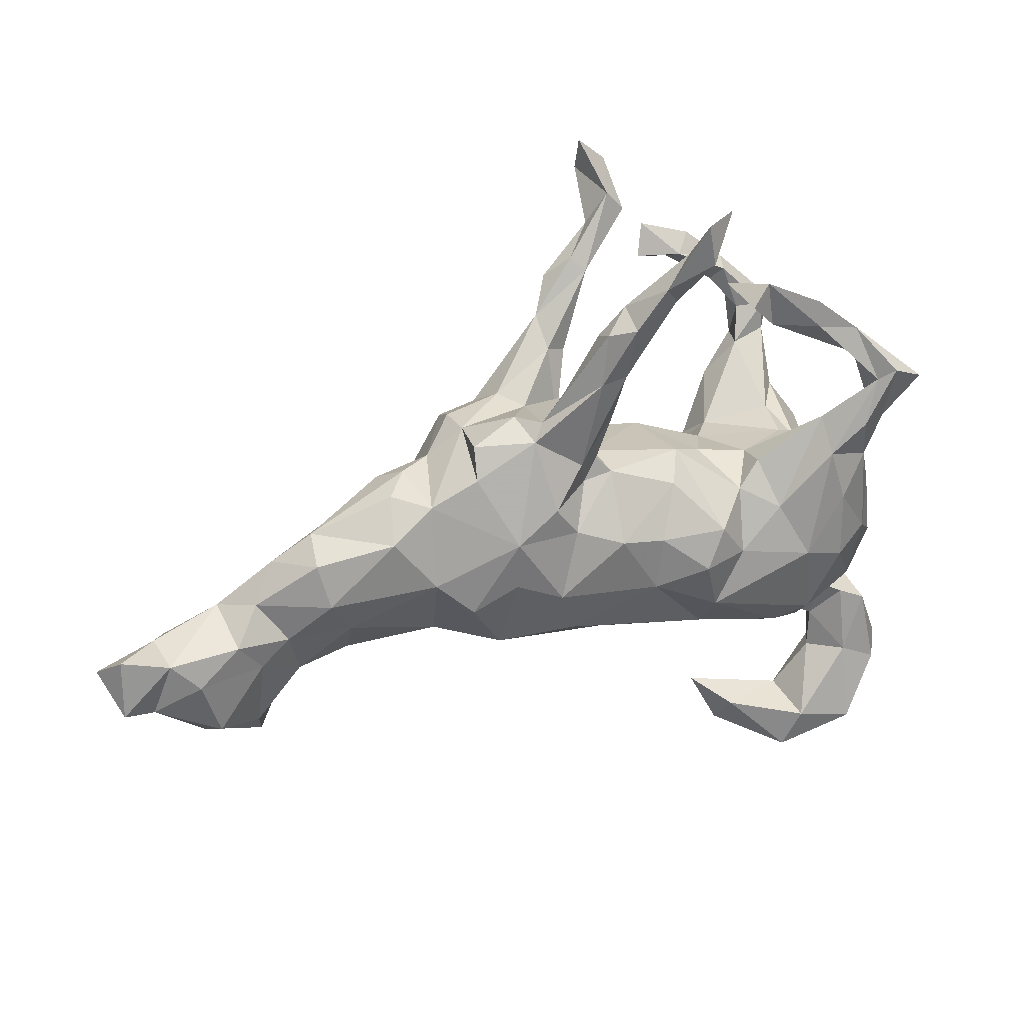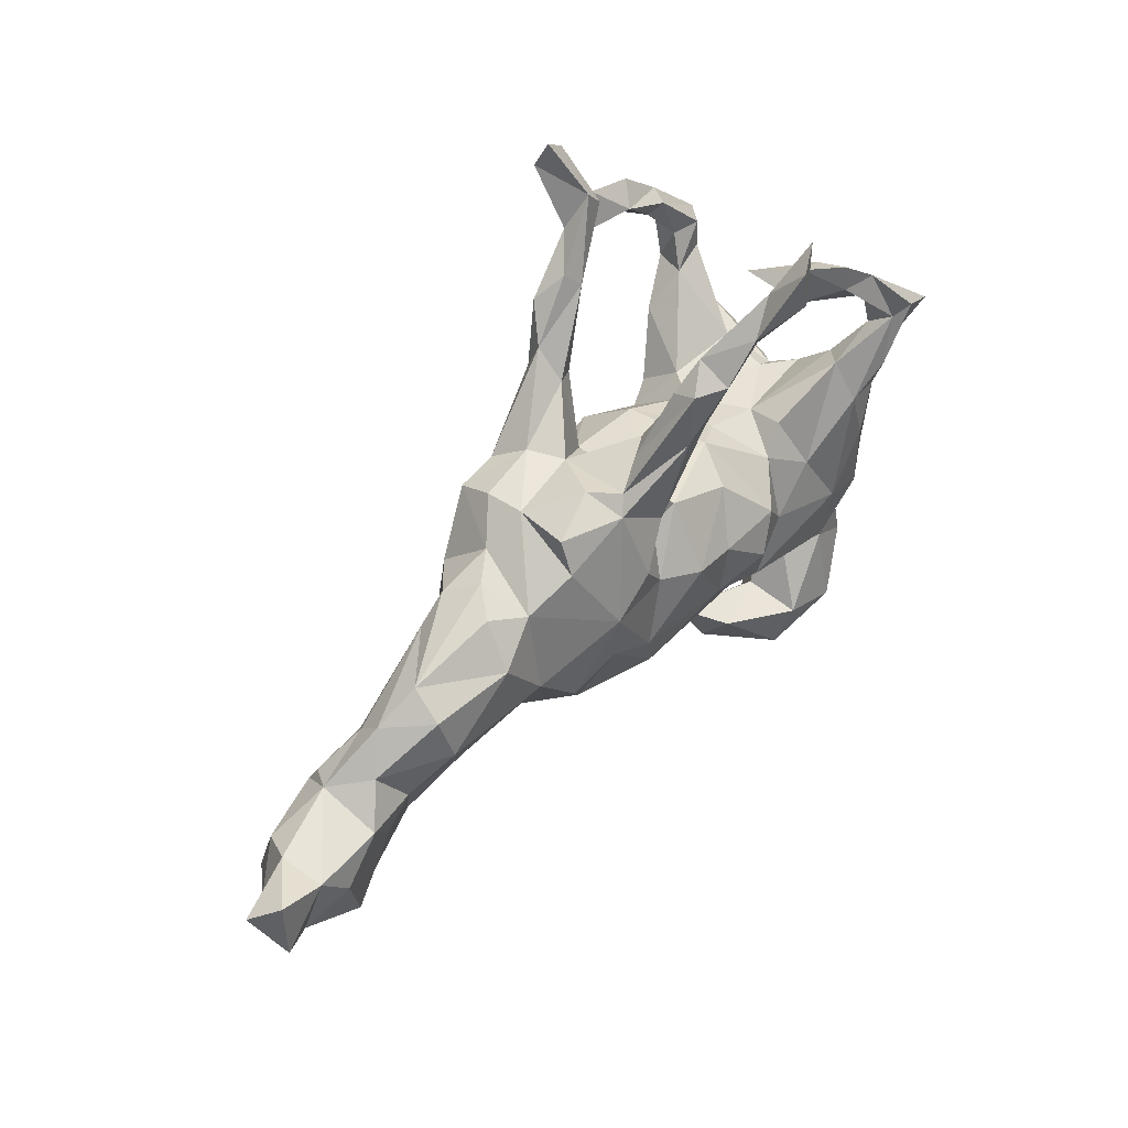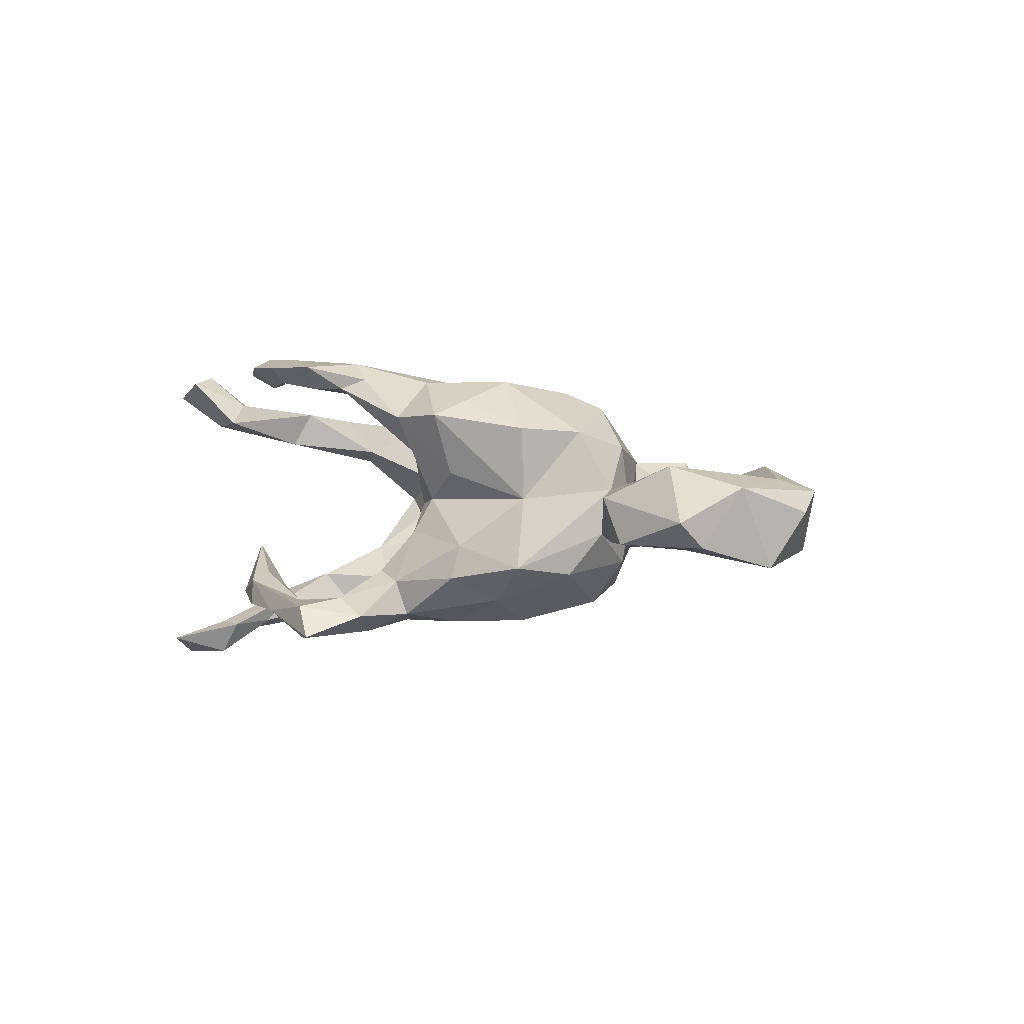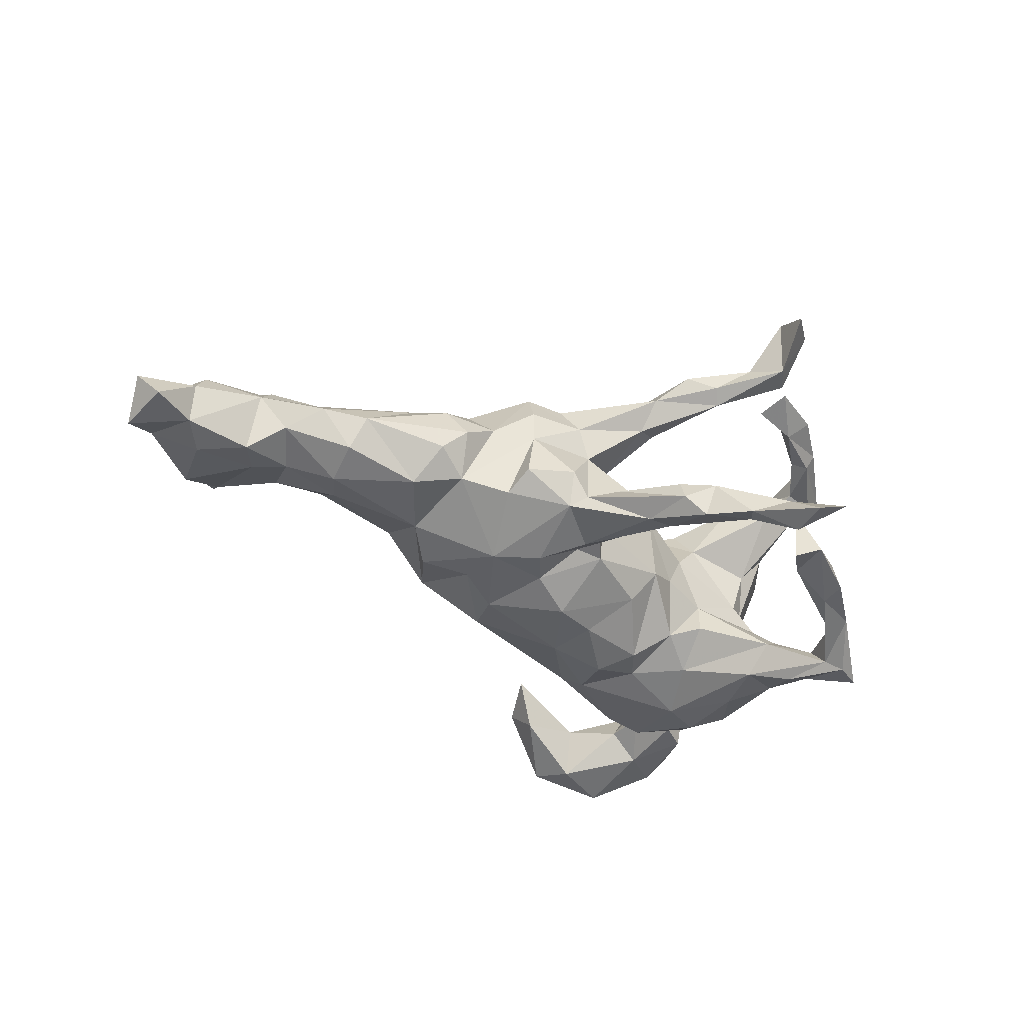
<metadata>
{"format":"obj","ext":"obj","renderer":"f3d","projection":"perspective","resolution":1024,"background":"white","views":[{"elev":25.4,"azim":155.7,"up":"+Y"},{"elev":44.4,"azim":128.9,"up":"+Y"},{"elev":-0.7,"azim":-80.5,"up":"+Z"},{"elev":-42.8,"azim":140.4,"up":"+Z"}]}
</metadata>
<code>
v 0.8965 -0.09874 -0.02189
v 0.8695 -0.1607 -0.07223
v 0.8682 -0.06775 -0.06762
v 0.796 -0.0775 0.00262
v 0.8165 -0.1754 -0.05115
v 0.8698 -0.148 0.003746
v 0.8187 -0.1617 0.02905
v 0.7105 -0.2302 -0.05659
v 0.7444 -0.1386 -0.07341
v 0.7896 -0.09395 -0.0651
v 0.6821 -0.04872 0.02705
v 0.656 -0.09201 0.08341
v 0.699 -0.2701 0.05983
v 0.7585 -0.1984 0.09398
v 0.7678 -0.09752 0.05436
v 0.6774 -0.08612 -0.06521
v 0.7267 -0.2482 -0.01537
v 0.6343 -0.1351 -0.04981
v 0.6511 -0.06638 0.06889
v 0.6344 -0.03309 -0.03104
v 0.6343 -0.2523 -0.01321
v 0.5436 0.03544 -0.07393
v 0.5967 0.02567 -0.004865
v 0.5868 -0.01287 0.03741
v 0.5272 -0.03344 -0.08872
v 0.6232 -0.2857 0.01286
v 0.5499 -0.07344 0.07836
v 0.5632 -0.1676 -0.02126
v 0.4407 0.07703 0.04613
v 0.6456 -0.254 0.1
v 0.5876 -0.09633 -0.04887
v 0.5879 -0.2514 0.04509
v 0.5351 0.07108 -0.02447
v 0.5648 -0.1564 0.09932
v 0.4798 -0.05188 0.06253
v 0.4851 -0.09193 -0.06122
v 0.3972 0.1177 0.04121
v 0.5451 -0.2129 0.05799
v 0.4225 0.06082 -0.1017
v 0.4081 0.124 -0.05303
v 0.3819 0.02194 0.07227
v 0.3699 0.1444 -0.009855
v 0.4232 -0.1671 0.03993
v 0.3492 0.1041 -0.08099
v 0.3117 0.1455 0.02997
v 0.4488 -0.1532 0.04939
v 0.4731 -0.1572 -0.00296
v 0.2279 0.04463 -0.1546
v 0.2579 0.1936 0.007575
v 0.2799 0.1487 -0.1053
v 0.3516 -0.02625 -0.104
v 0.326 -0.1445 -0.02267
v 0.3481 -0.06927 0.06111
v 0.2745 0.1975 -0.08069
v 0.3169 0.07839 0.1096
v 0.2912 -0.0632 0.1056
v 0.2478 0.1682 0.1297
v 0.2581 0.1937 0.06964
v 0.2637 -0.1311 0.06668
v 0.1872 0.2066 -0.1242
v 0.3156 -0.1417 0.01935
v 0.2955 -0.07508 -0.1245
v 0.1967 0.2303 -0.06438
v 0.2076 0.005631 0.1474
v 0.169 0.2331 -0.1109
v 0.1869 0.1862 0.1239
v 0.1669 0.2153 0.07168
v 0.08243 0.3858 -0.1675
v 0.1619 0.09452 -0.1557
v 0.09045 0.3045 -0.1673
v 0.226 -0.03411 -0.1436
v 0.1807 0.09496 0.158
v 0.2302 -0.1638 -0.07939
v 0.07009 0.2542 -0.06839
v 0.1257 0.2711 -0.09901
v 0.08054 0.3742 -0.1295
v 0.04849 0.3998 -0.1998
v 0.07077 0.3205 0.1268
v 0.1111 0.1594 -0.1384
v 0.122 -0.1345 -0.135
v 0.1219 0.04569 -0.1483
v 0.1408 0.2075 0.01869
v 0.09577 0.1829 -0.01277
v 0.004054 0.4648 -0.2125
v 0.04741 0.3105 -0.1638
v 0.0669 0.2735 0.08594
v 0.0435 0.4225 -0.146
v 0.04101 0.3476 -0.1174
v 0.04768 0.2354 -0.1236
v 0.072 0.1869 -0.06187
v 0.07011 0.1527 -0.1069
v 0.09215 0.1165 -0.1097
v 0.07769 0.1759 0.1396
v -0.04141 0.5733 -0.2555
v 0.08778 0.09748 0.1106
v 0.06757 0.273 0.1499
v 0.1499 -0.06543 -0.1526
v -0.0191 0.439 -0.1993
v -0.03792 0.5144 -0.2005
v -0.006812 0.4092 -0.1612
v -0.01542 0.3921 0.1137
v 0.0412 0.3765 0.1596
v -0.0542 0.5101 -0.2531
v 0.1545 -0.1022 0.1096
v 0.06537 0.1589 0.05307
v 0.02245 0.3014 0.155
v 0.1219 -0.01275 0.1352
v 0.03068 0.2626 0.1012
v 0.2042 -0.1782 0.01698
v -0.06867 0.4822 -0.2053
v -0.09453 0.5842 -0.2287
v 0.06819 0.03221 0.1527
v -0.0397 0.5919 0.1965
v 0.1176 -0.1574 0.07513
v 0.004437 0.4109 0.1321
v -0.04909 0.5349 0.2311
v -0.01299 0.3627 0.1656
v -0.06744 0.511 0.1434
v 0.04698 0.128 0.07854
v 0.04159 -0.1814 -0.07154
v -0.03926 0.4565 0.1665
v 0.0501 0.141 -0.05246
v -0.01914 -0.07669 -0.162
v 0.04816 0.02132 -0.1721
v -0.09969 0.4785 0.1477
v 0.04872 -0.06279 0.1618
v -0.08475 0.4651 0.1791
v -0.0965 0.549 0.2173
v 0.04547 0.1272 -0.1139
v -0.02598 0.01049 -0.1688
v 0.04609 -0.1955 0.02462
v -0.07999 0.06563 0.1585
v -0.1877 0.3861 -0.1518
v -0.09909 0.1119 0.08112
v -0.06581 0.08855 -0.1256
v -0.1024 0.118 -0.06227
v -0.1059 -0.0525 -0.1831
v -0.1377 -0.1941 -0.1026
v -0.163 0.3667 0.2087
v -0.06796 -0.01162 0.1918
v -0.1757 0.4204 0.2233
v -0.1601 0.09661 -0.03397
v -0.06539 -0.1972 0.07653
v -0.1868 0.401 -0.06407
v -0.2358 0.3446 -0.1317
v -0.2753 0.3621 -0.1084
v 0.01025 -0.1512 0.1256
v -0.219 0.42 -0.1416
v -0.1293 -0.09662 0.1792
v -0.1961 0.05294 -0.12
v -0.2392 0.3636 0.1969
v -0.1407 0.007904 -0.1693
v -0.1881 -0.04883 -0.1538
v -0.2316 0.3508 0.233
v -0.1509 -0.2037 0.1094
v -0.3054 0.383 -0.1605
v -0.2345 0.09433 -0.1092
v -0.285 0.3866 -0.1223
v -0.2037 0.01114 0.151
v -0.1408 -0.1396 -0.1502
v -0.3359 0.3397 0.2222
v -0.2423 0.3698 0.2449
v -0.2076 0.07944 0.05139
v -0.1071 -0.2052 -0.02537
v -0.3071 0.3405 -0.1629
v -0.3497 0.2924 0.2329
v -0.3119 0.3027 0.2149
v -0.2691 0.3907 0.2286
v -0.2555 0.02172 -0.155
v -0.1889 -0.1536 0.1537
v -0.3348 0.1691 -0.1422
v -0.3225 -0.1825 -0.1536
v -0.2475 0.07953 0.1005
v -0.2431 0.08583 -0.04992
v -0.2395 0.03877 0.1609
v -0.2196 -0.2335 -0.05876
v -0.3745 0.33 -0.1682
v -0.2747 -0.2112 -0.1245
v -0.3003 0.1312 0.1994
v -0.3001 -0.06242 -0.1817
v -0.3171 -0.1948 0.1517
v -0.2507 -0.4485 0.06153
v -0.3302 0.3235 0.1988
v -0.3463 0.1903 0.1748
v -0.3416 0.08628 0.002484
v -0.3346 0.1159 -0.183
v -0.407 0.2424 -0.1932
v -0.3823 0.2798 -0.1514
v -0.3861 0.1673 -0.1993
v -0.2494 -0.4816 0.02218
v -0.3615 0.0326 -0.1845
v -0.3796 0.1475 -0.1038
v -0.3585 0.2495 0.1959
v -0.2556 -0.4302 -0.02557
v -0.2901 -0.003042 0.1849
v -0.2186 -0.2407 0.07033
v -0.3612 0.09804 0.08223
v -0.362 0.1922 0.2243
v -0.3397 -0.2308 -0.08988
v -0.4316 0.2599 -0.2096
v -0.3414 -0.511 -0.07137
v -0.4129 0.2065 -0.1467
v -0.4321 0.2544 0.2148
v -0.2123 -0.4066 0.04838
v -0.3646 -0.07608 -0.1815
v -0.4809 0.2424 -0.2053
v -0.4111 0.1166 -0.1203
v -0.3398 -0.2438 -0.01305
v -0.4043 0.2065 0.1823
v -0.434 0.1673 -0.1744
v -0.4048 0.1006 -0.1715
v -0.3834 0.09388 -0.04257
v -0.3784 0.06555 0.008952
v -0.4481 0.2615 -0.159
v -0.3651 0.07767 0.193
v -0.3954 0.1709 0.1967
v -0.4037 0.253 0.183
v -0.4001 0.1163 0.1364
v -0.3039 -0.1369 0.1774
v -0.4528 0.01962 -0.1146
v -0.4276 0.02694 0.04787
v -0.4509 0.008046 -0.06426
v -0.4546 0.0465 0.1366
v -0.4279 -0.04775 -0.1488
v -0.4293 -0.1592 -0.1088
v -0.4149 -0.2074 -0.04714
v -0.4739 -0.08623 -0.09893
v -0.4306 0.005947 0.1581
v -0.4098 -0.2211 0.0216
v -0.3502 -0.2312 0.08901
v -0.3587 -0.4214 7e-06
v -0.3822 -0.05329 0.191
v -0.4266 -0.1741 0.1098
v -0.494 -0.2195 0.006939
v -0.4707 -0.09193 0.114
v -0.4523 -0.09178 0.006657
v -0.4091 -0.3409 -0.02576
v -0.4103 -0.274 -0.02818
v -0.3686 -0.4475 -0.08715
v -0.3863 -0.5302 0.01864
v -0.4531 -0.2253 -0.05896
v -0.4286 -0.5173 -0.01427
v -0.4379 -0.262 0.03325
v -0.4989 -0.2455 -0.06261
v -0.4598 -0.466 -0.09776
v -0.4526 -0.3563 0.03933
v -0.4596 -0.3392 -0.07105
v -0.3874 -0.4741 0.0371
v -0.5247 -0.37 -0.0684
v -0.5483 -0.3387 -0.0312
v -0.5079 -0.4274 0.02136
v -0.5171 -0.3206 0.05343
f 167 183 151
f 161 151 183
f 154 167 151
f 193 183 167
f 203 166 161
f 162 161 166
f 183 203 161
f 198 166 203
f 166 198 193
f 184 193 198
f 167 166 193
f 216 198 203
f 209 216 203
f 215 198 216
f 149 140 159
f 132 159 140
f 170 149 159
f 126 140 149
f 162 141 168
f 151 168 141
f 161 162 168
f 139 141 162
f 151 161 168
f 151 141 139
f 154 139 162
f 166 154 162
f 151 139 154
f 167 154 166
f 93 72 66
f 57 66 72
f 96 93 66
f 95 72 93
f 107 72 95
f 105 95 93
f 72 55 57
f 45 57 55
f 64 55 72
f 107 64 72
f 56 55 64
f 41 55 56
f 104 56 64
f 104 64 107
f 140 126 112
f 107 112 126
f 132 140 112
f 147 126 149
f 27 12 19
f 11 19 12
f 24 27 19
f 34 12 27
f 35 34 27
f 30 12 34
f 14 7 15
f 4 15 7
f 12 14 15
f 13 7 14
f 11 12 15
f 30 14 12
f 13 14 30
f 38 30 34
f 17 7 13
f 26 13 30
f 209 184 197
f 173 197 184
f 218 209 197
f 217 184 209
f 185 197 173
f 179 173 184
f 86 78 67
f 66 67 78
f 82 86 67
f 101 78 86
f 101 86 108
f 105 108 86
f 117 101 108
f 115 78 101
f 240 182 248
f 204 248 182
f 251 240 248
f 190 182 240
f 204 182 190
f 201 190 240
f 252 251 248
f 242 240 251
f 246 248 231
f 204 231 248
f 237 246 231
f 252 248 246
f 194 231 204
f 201 194 190
f 204 190 194
f 239 194 201
f 250 251 252
f 243 252 246
f 16 9 18
f 8 18 9
f 31 16 18
f 10 9 16
f 5 8 9
f 21 18 8
f 109 73 52
f 51 52 73
f 61 109 52
f 120 73 109
f 43 61 52
f 59 109 61
f 52 36 47
f 28 47 36
f 43 52 47
f 51 36 52
f 31 28 36
f 25 31 36
f 18 28 31
f 5 9 10
f 11 10 16
f 237 243 246
f 234 252 243
f 201 240 242
f 245 242 251
f 189 200 187
f 177 187 200
f 186 189 187
f 210 200 189
f 187 188 202
f 214 202 188
f 171 187 202
f 165 188 187
f 192 171 202
f 186 187 171
f 206 177 200
f 210 206 200
f 214 177 206
f 158 177 214
f 210 214 206
f 165 187 177
f 156 165 177
f 145 188 165
f 177 158 156
f 148 156 158
f 148 165 156
f 145 165 148
f 110 98 100
f 85 100 98
f 99 110 100
f 103 98 110
f 98 84 77
f 87 77 84
f 85 98 77
f 103 84 98
f 111 103 110
f 87 99 100
f 111 110 99
f 94 84 103
f 111 94 103
f 99 84 94
f 94 111 99
f 87 84 99
f 20 16 31
f 10 3 2
f 1 2 3
f 5 10 2
f 4 3 10
f 230 196 181
f 155 181 196
f 233 230 181
f 208 196 230
f 25 20 31
f 11 16 20
f 114 109 59
f 104 114 59
f 131 109 114
f 147 131 114
f 120 109 131
f 104 147 114
f 143 131 147
f 155 143 147
f 164 131 143
f 120 131 164
f 155 164 143
f 196 164 155
f 176 164 196
f 4 1 3
f 7 1 4
f 11 4 10
f 15 4 11
f 43 47 38
f 28 38 47
f 46 43 38
f 53 61 43
f 6 2 1
f 21 28 18
f 38 28 21
f 32 38 21
f 7 6 1
f 5 2 6
f 17 5 6
f 7 17 6
f 8 5 17
f 21 8 17
f 125 127 128
f 116 128 127
f 118 125 128
f 117 127 125
f 26 21 17
f 13 26 17
f 32 21 26
f 245 239 201
f 242 245 201
f 247 239 245
f 251 249 245
f 247 245 249
f 250 249 251
f 244 249 250
f 244 247 249
f 237 239 247
f 238 237 247
f 231 239 237
f 234 244 250
f 241 247 244
f 238 247 241
f 234 241 244
f 226 238 241
f 178 176 199
f 208 199 176
f 172 178 199
f 138 176 178
f 164 176 138
f 160 138 178
f 138 120 164
f 80 120 138
f 73 120 80
f 123 80 138
f 252 234 250
f 226 241 234
f 208 238 226
f 229 238 208
f 199 208 226
f 226 225 199
f 172 199 225
f 227 225 226
f 160 178 172
f 160 123 138
f 137 123 160
f 97 80 123
f 80 97 71
f 48 71 97
f 73 80 71
f 62 73 71
f 48 62 71
f 51 73 62
f 51 62 48
f 44 51 48
f 229 227 226
f 224 225 227
f 81 48 97
f 124 81 97
f 69 48 81
f 123 124 97
f 129 81 124
f 56 59 61
f 46 53 43
f 56 61 53
f 23 11 20
f 170 181 155
f 24 11 23
f 29 24 23
f 19 11 24
f 22 23 20
f 219 233 181
f 229 230 233
f 33 29 23
f 27 24 29
f 22 33 23
f 37 29 33
f 235 233 232
f 219 232 233
f 228 235 232
f 236 233 235
f 41 29 37
f 42 37 33
f 228 223 235
f 236 235 223
f 215 223 228
f 215 228 232
f 45 37 42
f 44 45 42
f 55 37 45
f 173 159 163
f 134 163 159
f 185 173 163
f 175 159 173
f 195 159 175
f 179 175 173
f 142 163 134
f 132 134 159
f 119 122 134
f 136 134 122
f 132 119 134
f 105 122 119
f 119 95 105
f 132 95 119
f 49 58 45
f 57 45 58
f 44 49 45
f 67 58 49
f 218 223 215
f 216 218 215
f 221 223 218
f 105 86 82
f 83 105 82
f 49 82 67
f 63 82 49
f 57 58 67
f 93 108 105
f 40 42 33
f 41 53 46
f 30 32 26
f 29 35 27
f 46 34 35
f 46 35 41
f 29 41 35
f 56 53 41
f 104 59 56
f 38 34 46
f 32 30 38
f 128 116 113
f 118 113 116
f 118 128 113
f 217 193 184
f 183 193 217
f 203 183 217
f 106 117 108
f 125 101 117
f 106 96 117
f 102 117 96
f 93 96 106
f 78 102 96
f 121 117 102
f 66 78 96
f 115 102 78
f 121 102 115
f 60 48 69
f 92 69 81
f 118 115 101
f 209 203 217
f 121 127 117
f 118 101 125
f 116 127 121
f 118 121 115
f 116 121 118
f 180 160 172
f 130 123 137
f 153 137 160
f 225 205 172
f 180 172 205
f 224 205 225
f 153 160 180
f 169 153 180
f 152 137 153
f 130 124 123
f 220 224 227
f 191 205 224
f 130 137 152
f 150 152 153
f 135 130 152
f 135 124 130
f 222 220 227
f 211 224 220
f 150 153 169
f 186 169 180
f 157 150 169
f 171 157 169
f 174 150 157
f 136 152 150
f 136 135 152
f 129 124 135
f 136 129 135
f 220 222 207
f 212 207 222
f 211 220 207
f 142 136 150
f 174 157 171
f 192 174 171
f 186 171 169
f 85 70 79
f 60 79 70
f 89 85 79
f 77 70 85
f 207 192 202
f 210 207 202
f 212 192 207
f 68 70 77
f 65 70 68
f 87 68 77
f 210 211 207
f 214 210 202
f 229 208 230
f 176 196 208
f 106 108 93
f 218 216 209
f 184 198 179
f 195 179 198
f 195 198 215
f 213 218 197
f 66 57 67
f 195 175 179
f 232 195 215
f 219 195 232
f 112 95 132
f 41 37 55
f 25 36 51
f 22 20 25
f 229 234 243
f 39 22 25
f 236 229 233
f 39 33 22
f 40 33 39
f 227 229 236
f 44 40 39
f 221 236 223
f 213 236 221
f 50 49 44
f 40 44 42
f 163 142 174
f 150 174 142
f 185 163 174
f 136 142 134
f 129 136 122
f 83 122 105
f 90 122 83
f 213 221 218
f 185 213 197
f 212 213 185
f 74 83 82
f 238 229 243
f 226 234 229
f 51 39 25
f 48 50 44
f 54 49 50
f 63 49 54
f 60 63 54
f 44 39 51
f 222 227 236
f 60 50 48
f 213 222 236
f 212 222 213
f 60 54 50
f 174 212 185
f 90 91 122
f 129 122 91
f 89 91 90
f 74 90 83
f 89 90 74
f 65 74 82
f 63 65 82
f 75 74 65
f 68 75 65
f 88 74 75
f 60 65 63
f 92 129 91
f 158 144 148
f 133 148 144
f 146 144 158
f 88 85 89
f 74 88 89
f 100 85 88
f 60 70 65
f 145 144 146
f 188 146 158
f 188 145 146
f 133 144 145
f 88 76 87
f 68 87 76
f 100 88 87
f 75 76 88
f 75 68 76
f 69 79 60
f 91 89 79
f 92 91 79
f 212 174 192
f 92 79 69
f 81 129 92
f 214 188 158
f 145 148 133
f 191 180 205
f 211 191 224
f 186 180 191
f 186 191 211
f 189 186 211
f 210 189 211
f 219 181 170
f 195 219 170
f 149 170 155
f 147 149 155
f 104 126 147
f 107 126 104
f 159 195 170
f 95 112 107
f 231 194 239
f 237 238 243

</code>
